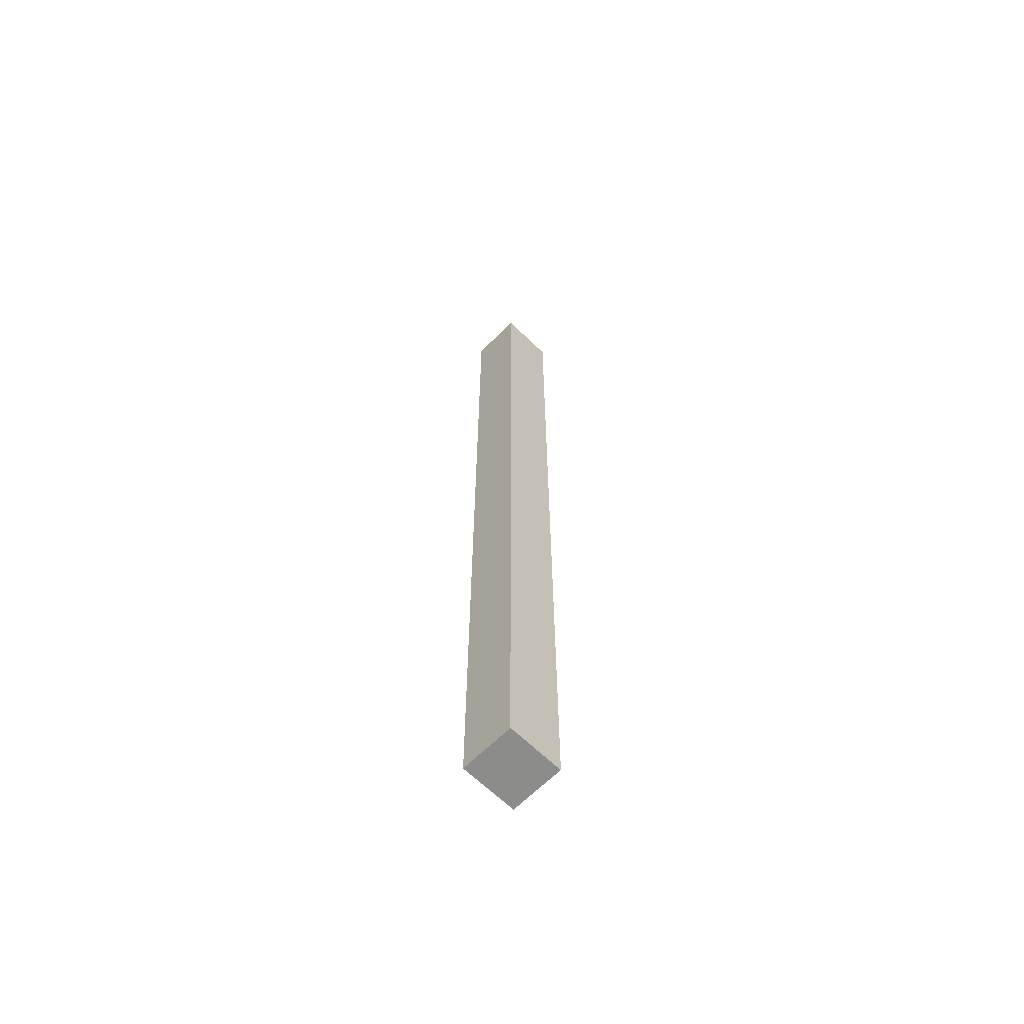
<metadata>
{"format":"obj","ext":"obj","renderer":"f3d","projection":"perspective","resolution":1024,"background":"white","views":[{"elev":-64.1,"azim":135.4,"up":"+Z"}]}
</metadata>
<code>
v -0.06003 -0.05703 -0.9966
v 0.06003 -0.05703 -0.9966
v -0.06003 -0.05703 0.9966
v 0.06003 -0.05703 0.9966
v -0.06003 0.05703 -0.9966
v 0.06003 0.05703 -0.9966
v -0.06003 0.05703 0.9966
v 0.06003 0.05703 0.9966
v 0 0.05703 0
v 0.06003 0.05703 0
v 0 0.05703 -0.9966
v -0.06003 0.05703 0
v 0 0.05703 0.9966
v -0.06003 -0.05703 0
v -0.06003 0 0
v -0.06003 0 -0.9966
v -0.06003 0 0.9966
v 0 -0.05703 -0.9966
v 0 -0.05703 0
v 0.06003 -0.05703 0
v 0 -0.05703 0.9966
v 0.06003 0 -0.9966
v 0.06003 0 0
v 0.06003 0 0.9966
v 0 0 0.9966
v 0 0 -0.9966
v -0.03001 0.05703 -0.4983
v 0 0.05703 -0.4983
v -0.03001 0.05703 -0.9966
v 0.03001 0.05703 0.4983
v 0.06003 0.05703 0.4983
v 0.03001 0.05703 0
v 0.06003 0.05703 -0.4983
v 0.03001 0.05703 -0.9966
v 0.03001 0.05703 -0.4983
v -0.06003 0.05703 -0.4983
v -0.03001 0.05703 0
v -0.06003 0.05703 0.4983
v -0.03001 0.05703 0.9966
v -0.03001 0.05703 0.4983
v 0.03001 0.05703 0.9966
v 0 0.05703 0.4983
v -0.06003 -0.05703 -0.4983
v -0.06003 -0.02851 -0.4983
v -0.06003 -0.02851 -0.9966
v -0.06003 -0.05703 0.4983
v -0.06003 -0.02851 0.4983
v -0.06003 -0.02851 0
v -0.06003 0.02851 -0.4983
v -0.06003 0.02851 -0.9966
v -0.06003 0 -0.4983
v -0.06003 -0.02851 0.9966
v -0.06003 0 0.4983
v -0.06003 0.02851 0.9966
v -0.06003 0.02851 0.4983
v -0.06003 0.02851 0
v -0.03001 -0.05703 -0.9966
v -0.03001 -0.05703 -0.4983
v 0.03001 -0.05703 -0.9966
v 0.03001 -0.05703 -0.4983
v 0 -0.05703 -0.4983
v -0.03001 -0.05703 0.4983
v -0.03001 -0.05703 0
v 0.06003 -0.05703 -0.4983
v 0.03001 -0.05703 0
v 0.06003 -0.05703 0.4983
v 0.03001 -0.05703 0.9966
v 0.03001 -0.05703 0.4983
v -0.03001 -0.05703 0.9966
v 0 -0.05703 0.4983
v 0.06003 -0.02851 -0.9966
v 0.06003 0 -0.4983
v 0.06003 -0.02851 -0.4983
v 0.06003 0.02851 -0.9966
v 0.06003 0.02851 -0.4983
v 0.06003 0.02851 0.4983
v 0.06003 0.02851 0
v 0.06003 -0.02851 0
v 0.06003 0.02851 0.9966
v 0.06003 0 0.4983
v 0.06003 -0.02851 0.9966
v 0.06003 -0.02851 0.4983
v 0 -0.02851 0.9966
v -0.03001 -0.02851 0.9966
v 0.03001 -0.02851 0.9966
v 0.03001 0.02851 0.9966
v 0.03001 0 0.9966
v -0.03001 0 0.9966
v 0 0.02851 0.9966
v -0.03001 0.02851 0.9966
v -0.03001 -0.02851 -0.9966
v -0.03001 0.02851 -0.9966
v -0.03001 0 -0.9966
v 0.03001 -0.02851 -0.9966
v 0 -0.02851 -0.9966
v 0.03001 0 -0.9966
v 0 0.02851 -0.9966
v 0.03001 0.02851 -0.9966
v -0.04502 0.05703 -0.7474
v -0.03001 0.05703 -0.7474
v -0.04502 0.05703 -0.9966
v -0.01501 0.05703 -0.2491
v 0 0.05703 -0.2491
v -0.01501 0.05703 -0.4983
v 0 0.05703 -0.7474
v -0.01501 0.05703 -0.9966
v -0.01501 0.05703 -0.7474
v 0.01501 0.05703 0.2491
v 0.03001 0.05703 0.2491
v 0.01501 0.05703 0
v 0.04502 0.05703 0.7474
v 0.06003 0.05703 0.7474
v 0.04502 0.05703 0.4983
v 0.06003 0.05703 0.2491
v 0.04502 0.05703 0
v 0.04502 0.05703 0.2491
v 0.06003 0.05703 -0.2491
v 0.04502 0.05703 -0.4983
v 0.04502 0.05703 -0.2491
v 0.06003 0.05703 -0.7474
v 0.04502 0.05703 -0.9966
v 0.04502 0.05703 -0.7474
v 0.01501 0.05703 -0.9966
v 0.01501 0.05703 -0.7474
v 0.03001 0.05703 -0.7474
v 0.01501 0.05703 -0.2491
v 0.03001 0.05703 -0.2491
v 0.01501 0.05703 -0.4983
v -0.06003 0.05703 -0.7474
v -0.04502 0.05703 -0.4983
v -0.06003 0.05703 -0.2491
v -0.04502 0.05703 0
v -0.04502 0.05703 -0.2491
v -0.01501 0.05703 0
v -0.03001 0.05703 -0.2491
v -0.06003 0.05703 0.2491
v -0.04502 0.05703 0.4983
v -0.04502 0.05703 0.2491
v -0.06003 0.05703 0.7474
v -0.04502 0.05703 0.9966
v -0.04502 0.05703 0.7474
v -0.01501 0.05703 0.9966
v -0.01501 0.05703 0.7474
v -0.03001 0.05703 0.7474
v 0.01501 0.05703 0.9966
v 0.01501 0.05703 0.7474
v 0 0.05703 0.7474
v 0.04502 0.05703 0.9966
v 0.03001 0.05703 0.7474
v 0 0.05703 0.2491
v 0.01501 0.05703 0.4983
v -0.03001 0.05703 0.2491
v -0.01501 0.05703 0.4983
v -0.01501 0.05703 0.2491
v -0.06003 -0.05703 -0.7474
v -0.06003 -0.04277 -0.7474
v -0.06003 -0.04277 -0.9966
v -0.06003 -0.05703 -0.2491
v -0.06003 -0.04277 -0.2491
v -0.06003 -0.04277 -0.4983
v -0.06003 -0.01426 -0.7474
v -0.06003 -0.01426 -0.9966
v -0.06003 -0.02851 -0.7474
v -0.06003 -0.05703 0.2491
v -0.06003 -0.04277 0.2491
v -0.06003 -0.04277 0
v -0.06003 -0.05703 0.7474
v -0.06003 -0.04277 0.7474
v -0.06003 -0.04277 0.4983
v -0.06003 -0.01426 0.2491
v -0.06003 -0.01426 0
v -0.06003 -0.02851 0.2491
v -0.06003 0.01426 -0.2491
v -0.06003 0.01426 -0.4983
v -0.06003 0 -0.2491
v -0.06003 0.04277 -0.7474
v -0.06003 0.04277 -0.9966
v -0.06003 0.02851 -0.7474
v -0.06003 0.01426 -0.9966
v -0.06003 0 -0.7474
v -0.06003 0.01426 -0.7474
v -0.06003 -0.02851 -0.2491
v -0.06003 -0.01426 -0.2491
v -0.06003 -0.01426 -0.4983
v -0.06003 -0.04277 0.9966
v -0.06003 -0.02851 0.7474
v -0.06003 -0.01426 0.9966
v -0.06003 0 0.7474
v -0.06003 -0.01426 0.7474
v -0.06003 0 0.2491
v -0.06003 -0.01426 0.4983
v -0.06003 0.01426 0.9966
v -0.06003 0.02851 0.7474
v -0.06003 0.01426 0.7474
v -0.06003 0.04277 0.9966
v -0.06003 0.04277 0.7474
v -0.06003 0.04277 0.2491
v -0.06003 0.04277 0.4983
v -0.06003 0.04277 -0.2491
v -0.06003 0.04277 0
v -0.06003 0.04277 -0.4983
v -0.06003 0.01426 0
v -0.06003 0.02851 -0.2491
v -0.06003 0.01426 0.4983
v -0.06003 0.02851 0.2491
v -0.06003 0.01426 0.2491
v -0.04502 -0.05703 -0.9966
v -0.04502 -0.05703 -0.7474
v -0.01501 -0.05703 -0.9966
v -0.01501 -0.05703 -0.7474
v -0.03001 -0.05703 -0.7474
v -0.04502 -0.05703 -0.2491
v -0.04502 -0.05703 -0.4983
v 0.01501 -0.05703 -0.9966
v 0.01501 -0.05703 -0.7474
v 0 -0.05703 -0.7474
v 0.04502 -0.05703 -0.9966
v 0.04502 -0.05703 -0.7474
v 0.03001 -0.05703 -0.7474
v 0.01501 -0.05703 -0.2491
v 0 -0.05703 -0.2491
v 0.01501 -0.05703 -0.4983
v -0.01501 -0.05703 0.2491
v -0.03001 -0.05703 0.2491
v -0.01501 -0.05703 0
v -0.04502 -0.05703 0.7474
v -0.04502 -0.05703 0.4983
v -0.04502 -0.05703 0
v -0.04502 -0.05703 0.2491
v -0.01501 -0.05703 -0.4983
v -0.01501 -0.05703 -0.2491
v -0.03001 -0.05703 -0.2491
v 0.06003 -0.05703 -0.7474
v 0.04502 -0.05703 -0.4983
v 0.06003 -0.05703 -0.2491
v 0.04502 -0.05703 0
v 0.04502 -0.05703 -0.2491
v 0.01501 -0.05703 0
v 0.03001 -0.05703 -0.2491
v 0.06003 -0.05703 0.2491
v 0.04502 -0.05703 0.4983
v 0.04502 -0.05703 0.2491
v 0.06003 -0.05703 0.7474
v 0.04502 -0.05703 0.9966
v 0.04502 -0.05703 0.7474
v 0.01501 -0.05703 0.9966
v 0.01501 -0.05703 0.7474
v 0.03001 -0.05703 0.7474
v -0.01501 -0.05703 0.9966
v -0.01501 -0.05703 0.7474
v 0 -0.05703 0.7474
v -0.04502 -0.05703 0.9966
v -0.03001 -0.05703 0.7474
v 0 -0.05703 0.2491
v -0.01501 -0.05703 0.4983
v 0.03001 -0.05703 0.2491
v 0.01501 -0.05703 0.4983
v 0.01501 -0.05703 0.2491
v 0.06003 -0.04277 -0.9966
v 0.06003 -0.02851 -0.7474
v 0.06003 -0.04277 -0.7474
v 0.06003 -0.01426 -0.9966
v 0.06003 0 -0.7474
v 0.06003 -0.01426 -0.7474
v 0.06003 0 -0.2491
v 0.06003 -0.01426 -0.2491
v 0.06003 -0.01426 -0.4983
v 0.06003 0.01426 -0.9966
v 0.06003 0.02851 -0.7474
v 0.06003 0.01426 -0.7474
v 0.06003 0.04277 -0.9966
v 0.06003 0.04277 -0.7474
v 0.06003 0.04277 -0.2491
v 0.06003 0.04277 -0.4983
v 0.06003 0.04277 0.2491
v 0.06003 0.04277 0
v 0.06003 0.04277 0.7474
v 0.06003 0.04277 0.4983
v 0.06003 0.01426 0.2491
v 0.06003 0.01426 0
v 0.06003 0.02851 0.2491
v 0.06003 0.01426 -0.4983
v 0.06003 0.02851 -0.2491
v 0.06003 0.01426 -0.2491
v 0.06003 -0.04277 -0.4983
v 0.06003 -0.01426 0
v 0.06003 -0.02851 -0.2491
v 0.06003 -0.04277 0
v 0.06003 -0.04277 -0.2491
v 0.06003 0.01426 0.4983
v 0.06003 0 0.2491
v 0.06003 0.04277 0.9966
v 0.06003 0.02851 0.7474
v 0.06003 0.01426 0.9966
v 0.06003 0 0.7474
v 0.06003 0.01426 0.7474
v 0.06003 -0.01426 0.9966
v 0.06003 -0.02851 0.7474
v 0.06003 -0.01426 0.7474
v 0.06003 -0.04277 0.9966
v 0.06003 -0.04277 0.7474
v 0.06003 -0.04277 0.2491
v 0.06003 -0.04277 0.4983
v 0.06003 -0.01426 0.2491
v 0.06003 -0.01426 0.4983
v 0.06003 -0.02851 0.2491
v -0.03001 -0.04277 0.9966
v -0.04502 -0.04277 0.9966
v 0 -0.04277 0.9966
v -0.01501 -0.04277 0.9966
v 0 -0.01426 0.9966
v -0.01501 -0.01426 0.9966
v -0.01501 -0.02851 0.9966
v 0.03001 -0.04277 0.9966
v 0.01501 -0.04277 0.9966
v 0.04502 -0.04277 0.9966
v 0.04502 -0.01426 0.9966
v 0.04502 -0.02851 0.9966
v 0.04502 0.01426 0.9966
v 0.04502 0 0.9966
v 0.04502 0.04277 0.9966
v 0.04502 0.02851 0.9966
v 0.01501 0.01426 0.9966
v 0.01501 0 0.9966
v 0.03001 0.01426 0.9966
v 0.01501 -0.02851 0.9966
v 0.03001 -0.01426 0.9966
v 0.01501 -0.01426 0.9966
v -0.04502 -0.02851 0.9966
v -0.01501 0 0.9966
v -0.03001 -0.01426 0.9966
v -0.04502 0 0.9966
v -0.04502 -0.01426 0.9966
v 0.01501 0.02851 0.9966
v 0 0.01426 0.9966
v 0.03001 0.04277 0.9966
v 0 0.04277 0.9966
v 0.01501 0.04277 0.9966
v -0.03001 0.04277 0.9966
v -0.01501 0.04277 0.9966
v -0.04502 0.04277 0.9966
v -0.04502 0.01426 0.9966
v -0.04502 0.02851 0.9966
v -0.01501 0.01426 0.9966
v -0.01501 0.02851 0.9966
v -0.03001 0.01426 0.9966
v -0.04502 -0.04277 -0.9966
v -0.04502 -0.01426 -0.9966
v -0.04502 -0.02851 -0.9966
v -0.01501 -0.04277 -0.9966
v -0.03001 -0.04277 -0.9966
v -0.04502 0.01426 -0.9966
v -0.04502 0 -0.9966
v -0.04502 0.04277 -0.9966
v -0.04502 0.02851 -0.9966
v -0.01501 0.01426 -0.9966
v -0.01501 0 -0.9966
v -0.03001 0.01426 -0.9966
v 0.01501 -0.01426 -0.9966
v 0.01501 -0.02851 -0.9966
v 0 -0.01426 -0.9966
v 0.04502 -0.04277 -0.9966
v 0.03001 -0.04277 -0.9966
v 0 -0.04277 -0.9966
v 0.01501 -0.04277 -0.9966
v -0.03001 -0.01426 -0.9966
v -0.01501 -0.01426 -0.9966
v -0.01501 -0.02851 -0.9966
v 0.04502 -0.02851 -0.9966
v 0.01501 0 -0.9966
v 0.03001 -0.01426 -0.9966
v 0.04502 0 -0.9966
v 0.04502 -0.01426 -0.9966
v -0.01501 0.02851 -0.9966
v 0 0.01426 -0.9966
v -0.03001 0.04277 -0.9966
v 0 0.04277 -0.9966
v -0.01501 0.04277 -0.9966
v 0.03001 0.04277 -0.9966
v 0.01501 0.04277 -0.9966
v 0.04502 0.04277 -0.9966
v 0.04502 0.01426 -0.9966
v 0.04502 0.02851 -0.9966
v 0.01501 0.01426 -0.9966
v 0.01501 0.02851 -0.9966
v 0.03001 0.01426 -0.9966
f 5 99 101
f 99 27 100
f 100 29 101
f 99 100 101
f 27 102 104
f 102 9 103
f 103 28 104
f 102 103 104
f 28 105 107
f 105 11 106
f 106 29 107
f 105 106 107
f 27 104 100
f 104 28 107
f 107 29 100
f 104 107 100
f 9 108 110
f 108 30 109
f 109 32 110
f 108 109 110
f 30 111 113
f 111 8 112
f 112 31 113
f 111 112 113
f 31 114 116
f 114 10 115
f 115 32 116
f 114 115 116
f 30 113 109
f 113 31 116
f 116 32 109
f 113 116 109
f 10 117 119
f 117 33 118
f 118 35 119
f 117 118 119
f 33 120 122
f 120 6 121
f 121 34 122
f 120 121 122
f 34 123 125
f 123 11 124
f 124 35 125
f 123 124 125
f 33 122 118
f 122 34 125
f 125 35 118
f 122 125 118
f 9 110 103
f 110 32 126
f 126 28 103
f 110 126 103
f 32 115 127
f 115 10 119
f 119 35 127
f 115 119 127
f 35 124 128
f 124 11 105
f 105 28 128
f 124 105 128
f 32 127 126
f 127 35 128
f 128 28 126
f 127 128 126
f 5 129 99
f 129 36 130
f 130 27 99
f 129 130 99
f 36 131 133
f 131 12 132
f 132 37 133
f 131 132 133
f 37 134 135
f 134 9 102
f 102 27 135
f 134 102 135
f 36 133 130
f 133 37 135
f 135 27 130
f 133 135 130
f 12 136 138
f 136 38 137
f 137 40 138
f 136 137 138
f 38 139 141
f 139 7 140
f 140 39 141
f 139 140 141
f 39 142 144
f 142 13 143
f 143 40 144
f 142 143 144
f 38 141 137
f 141 39 144
f 144 40 137
f 141 144 137
f 13 145 147
f 145 41 146
f 146 42 147
f 145 146 147
f 41 148 149
f 148 8 111
f 111 30 149
f 148 111 149
f 30 108 151
f 108 9 150
f 150 42 151
f 108 150 151
f 41 149 146
f 149 30 151
f 151 42 146
f 149 151 146
f 12 138 132
f 138 40 152
f 152 37 132
f 138 152 132
f 40 143 153
f 143 13 147
f 147 42 153
f 143 147 153
f 42 150 154
f 150 9 134
f 134 37 154
f 150 134 154
f 40 153 152
f 153 42 154
f 154 37 152
f 153 154 152
f 1 155 157
f 155 43 156
f 156 45 157
f 155 156 157
f 43 158 160
f 158 14 159
f 159 44 160
f 158 159 160
f 44 161 163
f 161 16 162
f 162 45 163
f 161 162 163
f 43 160 156
f 160 44 163
f 163 45 156
f 160 163 156
f 14 164 166
f 164 46 165
f 165 48 166
f 164 165 166
f 46 167 169
f 167 3 168
f 168 47 169
f 167 168 169
f 47 170 172
f 170 15 171
f 171 48 172
f 170 171 172
f 46 169 165
f 169 47 172
f 172 48 165
f 169 172 165
f 15 173 175
f 173 49 174
f 174 51 175
f 173 174 175
f 49 176 178
f 176 5 177
f 177 50 178
f 176 177 178
f 50 179 181
f 179 16 180
f 180 51 181
f 179 180 181
f 49 178 174
f 178 50 181
f 181 51 174
f 178 181 174
f 14 166 159
f 166 48 182
f 182 44 159
f 166 182 159
f 48 171 183
f 171 15 175
f 175 51 183
f 171 175 183
f 51 180 184
f 180 16 161
f 161 44 184
f 180 161 184
f 48 183 182
f 183 51 184
f 184 44 182
f 183 184 182
f 3 185 168
f 185 52 186
f 186 47 168
f 185 186 168
f 52 187 189
f 187 17 188
f 188 53 189
f 187 188 189
f 53 190 191
f 190 15 170
f 170 47 191
f 190 170 191
f 52 189 186
f 189 53 191
f 191 47 186
f 189 191 186
f 17 192 194
f 192 54 193
f 193 55 194
f 192 193 194
f 54 195 196
f 195 7 139
f 139 38 196
f 195 139 196
f 38 136 198
f 136 12 197
f 197 55 198
f 136 197 198
f 54 196 193
f 196 38 198
f 198 55 193
f 196 198 193
f 12 131 200
f 131 36 199
f 199 56 200
f 131 199 200
f 36 129 201
f 129 5 176
f 176 49 201
f 129 176 201
f 49 173 203
f 173 15 202
f 202 56 203
f 173 202 203
f 36 201 199
f 201 49 203
f 203 56 199
f 201 203 199
f 17 194 188
f 194 55 204
f 204 53 188
f 194 204 188
f 55 197 205
f 197 12 200
f 200 56 205
f 197 200 205
f 56 202 206
f 202 15 190
f 190 53 206
f 202 190 206
f 55 205 204
f 205 56 206
f 206 53 204
f 205 206 204
f 1 207 155
f 207 57 208
f 208 43 155
f 207 208 155
f 57 209 211
f 209 18 210
f 210 58 211
f 209 210 211
f 58 212 213
f 212 14 158
f 158 43 213
f 212 158 213
f 57 211 208
f 211 58 213
f 213 43 208
f 211 213 208
f 18 214 216
f 214 59 215
f 215 61 216
f 214 215 216
f 59 217 219
f 217 2 218
f 218 60 219
f 217 218 219
f 60 220 222
f 220 19 221
f 221 61 222
f 220 221 222
f 59 219 215
f 219 60 222
f 222 61 215
f 219 222 215
f 19 223 225
f 223 62 224
f 224 63 225
f 223 224 225
f 62 226 227
f 226 3 167
f 167 46 227
f 226 167 227
f 46 164 229
f 164 14 228
f 228 63 229
f 164 228 229
f 62 227 224
f 227 46 229
f 229 63 224
f 227 229 224
f 18 216 210
f 216 61 230
f 230 58 210
f 216 230 210
f 61 221 231
f 221 19 225
f 225 63 231
f 221 225 231
f 63 228 232
f 228 14 212
f 212 58 232
f 228 212 232
f 61 231 230
f 231 63 232
f 232 58 230
f 231 232 230
f 2 233 218
f 233 64 234
f 234 60 218
f 233 234 218
f 64 235 237
f 235 20 236
f 236 65 237
f 235 236 237
f 65 238 239
f 238 19 220
f 220 60 239
f 238 220 239
f 64 237 234
f 237 65 239
f 239 60 234
f 237 239 234
f 20 240 242
f 240 66 241
f 241 68 242
f 240 241 242
f 66 243 245
f 243 4 244
f 244 67 245
f 243 244 245
f 67 246 248
f 246 21 247
f 247 68 248
f 246 247 248
f 66 245 241
f 245 67 248
f 248 68 241
f 245 248 241
f 21 249 251
f 249 69 250
f 250 70 251
f 249 250 251
f 69 252 253
f 252 3 226
f 226 62 253
f 252 226 253
f 62 223 255
f 223 19 254
f 254 70 255
f 223 254 255
f 69 253 250
f 253 62 255
f 255 70 250
f 253 255 250
f 20 242 236
f 242 68 256
f 256 65 236
f 242 256 236
f 68 247 257
f 247 21 251
f 251 70 257
f 247 251 257
f 70 254 258
f 254 19 238
f 238 65 258
f 254 238 258
f 68 257 256
f 257 70 258
f 258 65 256
f 257 258 256
f 2 259 261
f 259 71 260
f 260 73 261
f 259 260 261
f 71 262 264
f 262 22 263
f 263 72 264
f 262 263 264
f 72 265 267
f 265 23 266
f 266 73 267
f 265 266 267
f 71 264 260
f 264 72 267
f 267 73 260
f 264 267 260
f 22 268 270
f 268 74 269
f 269 75 270
f 268 269 270
f 74 271 272
f 271 6 120
f 120 33 272
f 271 120 272
f 33 117 274
f 117 10 273
f 273 75 274
f 117 273 274
f 74 272 269
f 272 33 274
f 274 75 269
f 272 274 269
f 10 114 276
f 114 31 275
f 275 77 276
f 114 275 276
f 31 112 278
f 112 8 277
f 277 76 278
f 112 277 278
f 76 279 281
f 279 23 280
f 280 77 281
f 279 280 281
f 31 278 275
f 278 76 281
f 281 77 275
f 278 281 275
f 22 270 263
f 270 75 282
f 282 72 263
f 270 282 263
f 75 273 283
f 273 10 276
f 276 77 283
f 273 276 283
f 77 280 284
f 280 23 265
f 265 72 284
f 280 265 284
f 75 283 282
f 283 77 284
f 284 72 282
f 283 284 282
f 2 261 233
f 261 73 285
f 285 64 233
f 261 285 233
f 73 266 287
f 266 23 286
f 286 78 287
f 266 286 287
f 78 288 289
f 288 20 235
f 235 64 289
f 288 235 289
f 73 287 285
f 287 78 289
f 289 64 285
f 287 289 285
f 23 279 291
f 279 76 290
f 290 80 291
f 279 290 291
f 76 277 293
f 277 8 292
f 292 79 293
f 277 292 293
f 79 294 296
f 294 24 295
f 295 80 296
f 294 295 296
f 76 293 290
f 293 79 296
f 296 80 290
f 293 296 290
f 24 297 299
f 297 81 298
f 298 82 299
f 297 298 299
f 81 300 301
f 300 4 243
f 243 66 301
f 300 243 301
f 66 240 303
f 240 20 302
f 302 82 303
f 240 302 303
f 81 301 298
f 301 66 303
f 303 82 298
f 301 303 298
f 23 291 286
f 291 80 304
f 304 78 286
f 291 304 286
f 80 295 305
f 295 24 299
f 299 82 305
f 295 299 305
f 82 302 306
f 302 20 288
f 288 78 306
f 302 288 306
f 80 305 304
f 305 82 306
f 306 78 304
f 305 306 304
f 3 252 308
f 252 69 307
f 307 84 308
f 252 307 308
f 69 249 310
f 249 21 309
f 309 83 310
f 249 309 310
f 83 311 313
f 311 25 312
f 312 84 313
f 311 312 313
f 69 310 307
f 310 83 313
f 313 84 307
f 310 313 307
f 21 246 315
f 246 67 314
f 314 85 315
f 246 314 315
f 67 244 316
f 244 4 300
f 300 81 316
f 244 300 316
f 81 297 318
f 297 24 317
f 317 85 318
f 297 317 318
f 67 316 314
f 316 81 318
f 318 85 314
f 316 318 314
f 24 294 320
f 294 79 319
f 319 87 320
f 294 319 320
f 79 292 322
f 292 8 321
f 321 86 322
f 292 321 322
f 86 323 325
f 323 25 324
f 324 87 325
f 323 324 325
f 79 322 319
f 322 86 325
f 325 87 319
f 322 325 319
f 21 315 309
f 315 85 326
f 326 83 309
f 315 326 309
f 85 317 327
f 317 24 320
f 320 87 327
f 317 320 327
f 87 324 328
f 324 25 311
f 311 83 328
f 324 311 328
f 85 327 326
f 327 87 328
f 328 83 326
f 327 328 326
f 3 308 185
f 308 84 329
f 329 52 185
f 308 329 185
f 84 312 331
f 312 25 330
f 330 88 331
f 312 330 331
f 88 332 333
f 332 17 187
f 187 52 333
f 332 187 333
f 84 331 329
f 331 88 333
f 333 52 329
f 331 333 329
f 25 323 335
f 323 86 334
f 334 89 335
f 323 334 335
f 86 321 336
f 321 8 148
f 148 41 336
f 321 148 336
f 41 145 338
f 145 13 337
f 337 89 338
f 145 337 338
f 86 336 334
f 336 41 338
f 338 89 334
f 336 338 334
f 13 142 340
f 142 39 339
f 339 90 340
f 142 339 340
f 39 140 341
f 140 7 195
f 195 54 341
f 140 195 341
f 54 192 343
f 192 17 342
f 342 90 343
f 192 342 343
f 39 341 339
f 341 54 343
f 343 90 339
f 341 343 339
f 25 335 330
f 335 89 344
f 344 88 330
f 335 344 330
f 89 337 345
f 337 13 340
f 340 90 345
f 337 340 345
f 90 342 346
f 342 17 332
f 332 88 346
f 342 332 346
f 89 345 344
f 345 90 346
f 346 88 344
f 345 346 344
f 1 157 207
f 157 45 347
f 347 57 207
f 157 347 207
f 45 162 349
f 162 16 348
f 348 91 349
f 162 348 349
f 91 350 351
f 350 18 209
f 209 57 351
f 350 209 351
f 45 349 347
f 349 91 351
f 351 57 347
f 349 351 347
f 16 179 353
f 179 50 352
f 352 93 353
f 179 352 353
f 50 177 355
f 177 5 354
f 354 92 355
f 177 354 355
f 92 356 358
f 356 26 357
f 357 93 358
f 356 357 358
f 50 355 352
f 355 92 358
f 358 93 352
f 355 358 352
f 26 359 361
f 359 94 360
f 360 95 361
f 359 360 361
f 94 362 363
f 362 2 217
f 217 59 363
f 362 217 363
f 59 214 365
f 214 18 364
f 364 95 365
f 214 364 365
f 94 363 360
f 363 59 365
f 365 95 360
f 363 365 360
f 16 353 348
f 353 93 366
f 366 91 348
f 353 366 348
f 93 357 367
f 357 26 361
f 361 95 367
f 357 361 367
f 95 364 368
f 364 18 350
f 350 91 368
f 364 350 368
f 93 367 366
f 367 95 368
f 368 91 366
f 367 368 366
f 2 362 259
f 362 94 369
f 369 71 259
f 362 369 259
f 94 359 371
f 359 26 370
f 370 96 371
f 359 370 371
f 96 372 373
f 372 22 262
f 262 71 373
f 372 262 373
f 94 371 369
f 371 96 373
f 373 71 369
f 371 373 369
f 26 356 375
f 356 92 374
f 374 97 375
f 356 374 375
f 92 354 376
f 354 5 101
f 101 29 376
f 354 101 376
f 29 106 378
f 106 11 377
f 377 97 378
f 106 377 378
f 92 376 374
f 376 29 378
f 378 97 374
f 376 378 374
f 11 123 380
f 123 34 379
f 379 98 380
f 123 379 380
f 34 121 381
f 121 6 271
f 271 74 381
f 121 271 381
f 74 268 383
f 268 22 382
f 382 98 383
f 268 382 383
f 34 381 379
f 381 74 383
f 383 98 379
f 381 383 379
f 26 375 370
f 375 97 384
f 384 96 370
f 375 384 370
f 97 377 385
f 377 11 380
f 380 98 385
f 377 380 385
f 98 382 386
f 382 22 372
f 372 96 386
f 382 372 386
f 97 385 384
f 385 98 386
f 386 96 384
f 385 386 384

</code>
